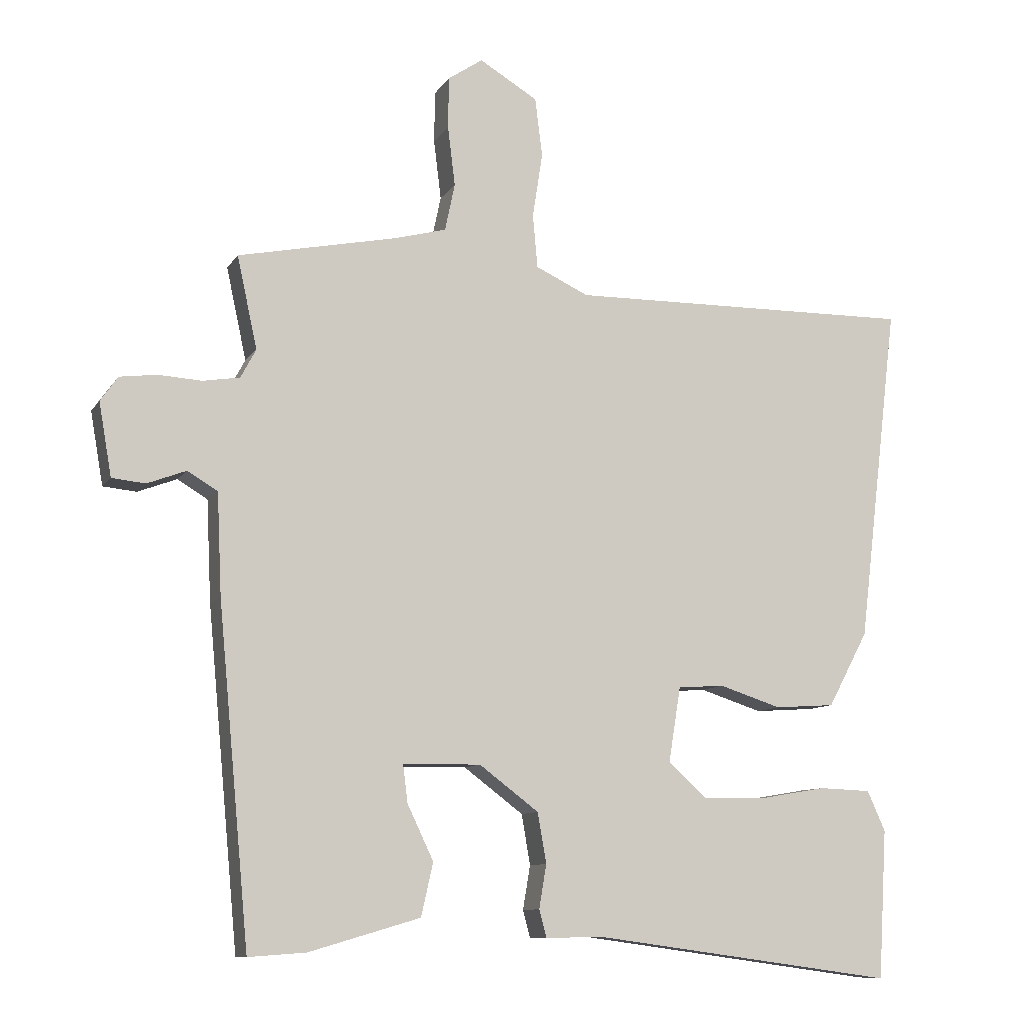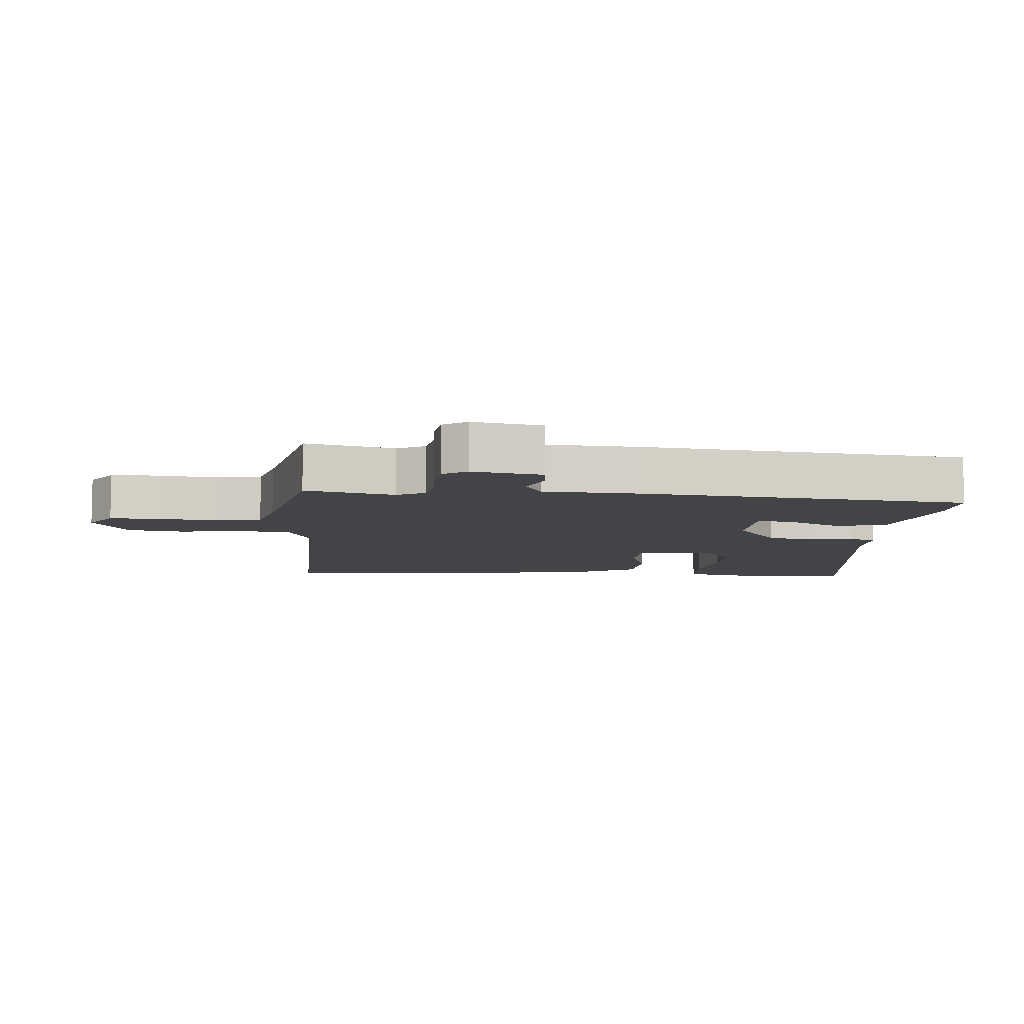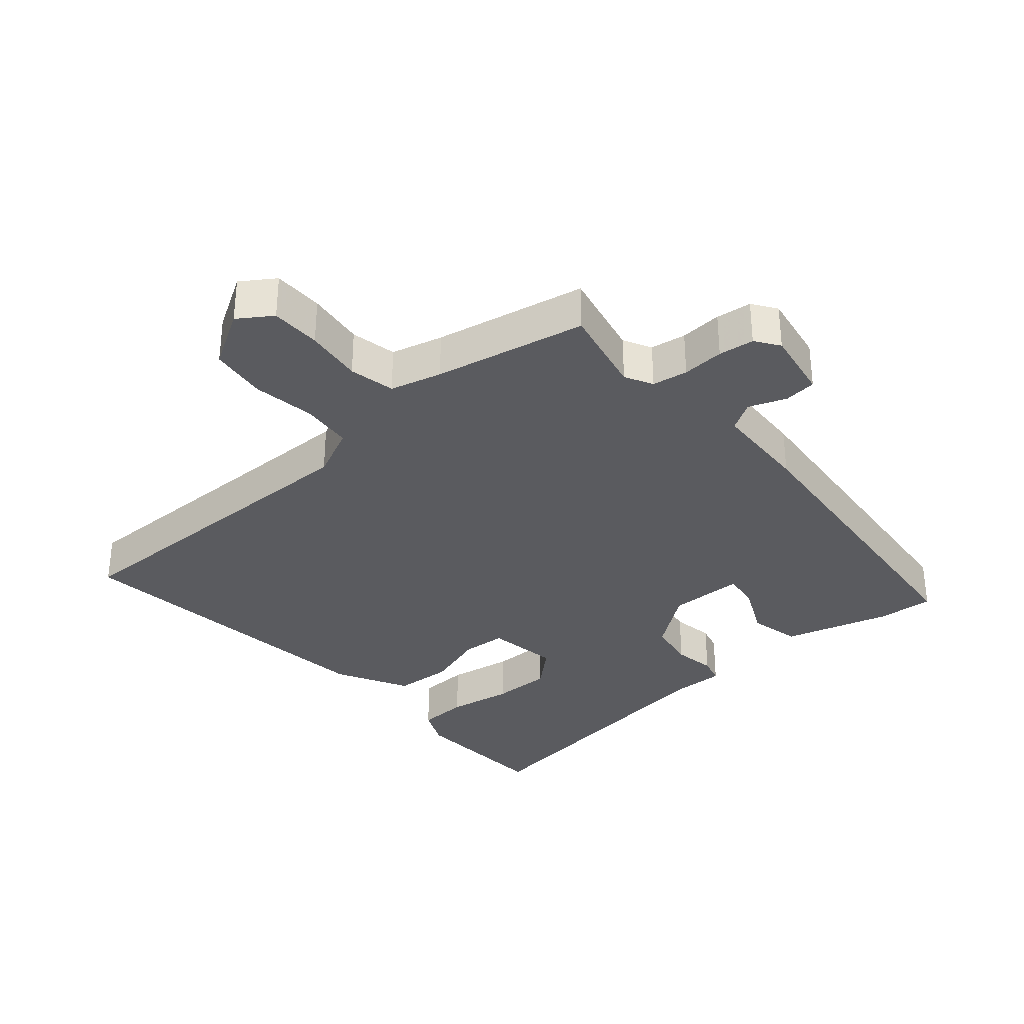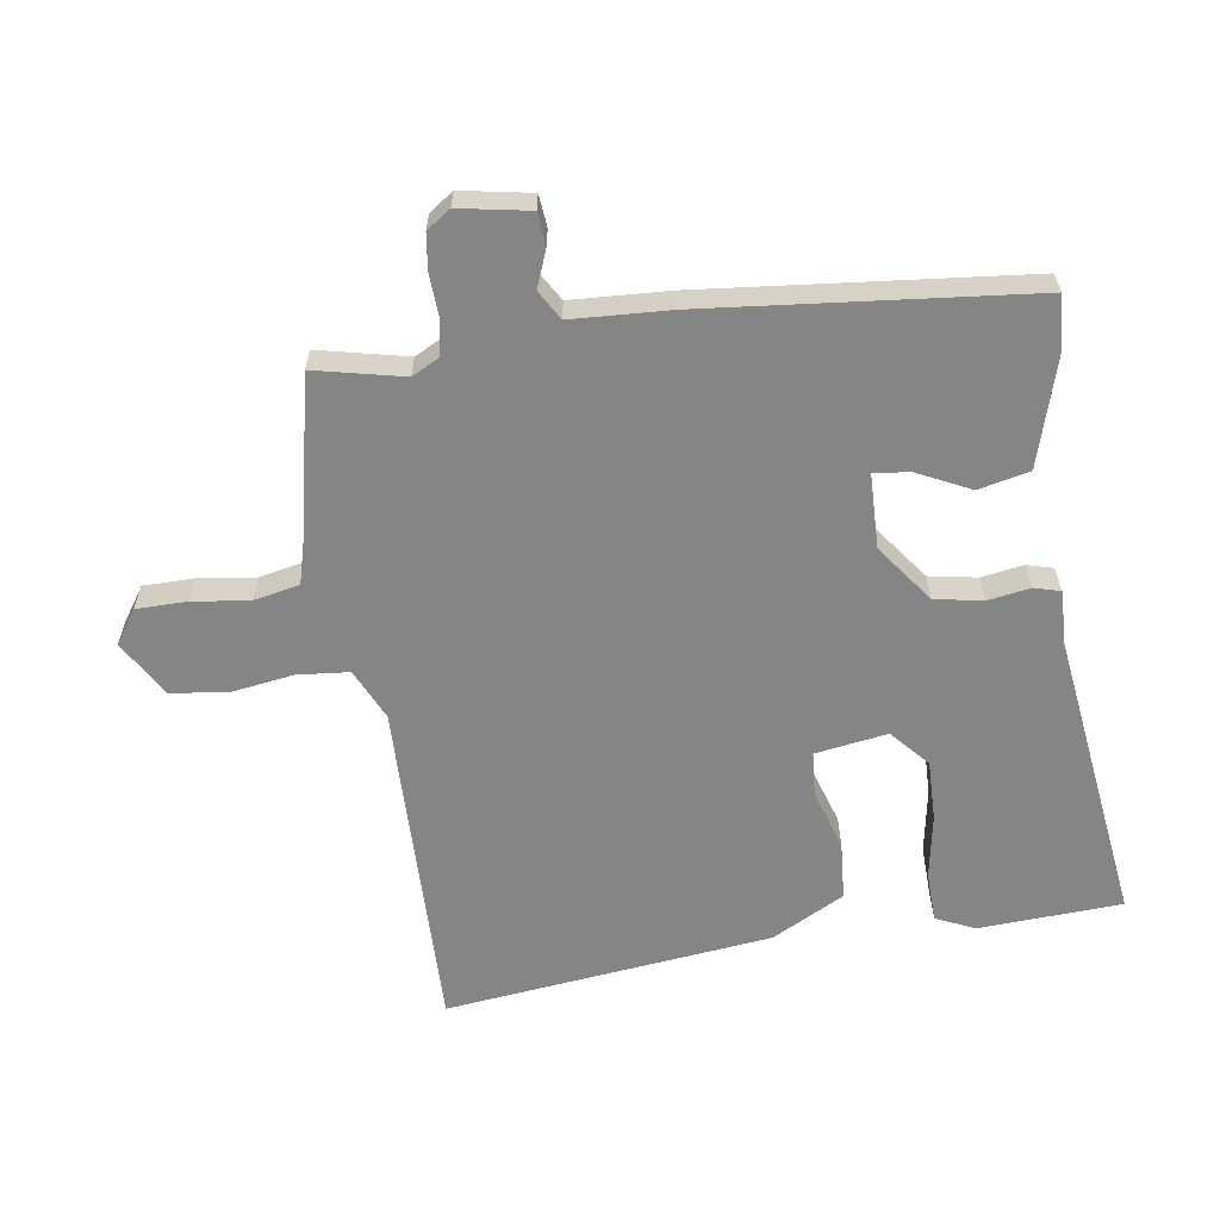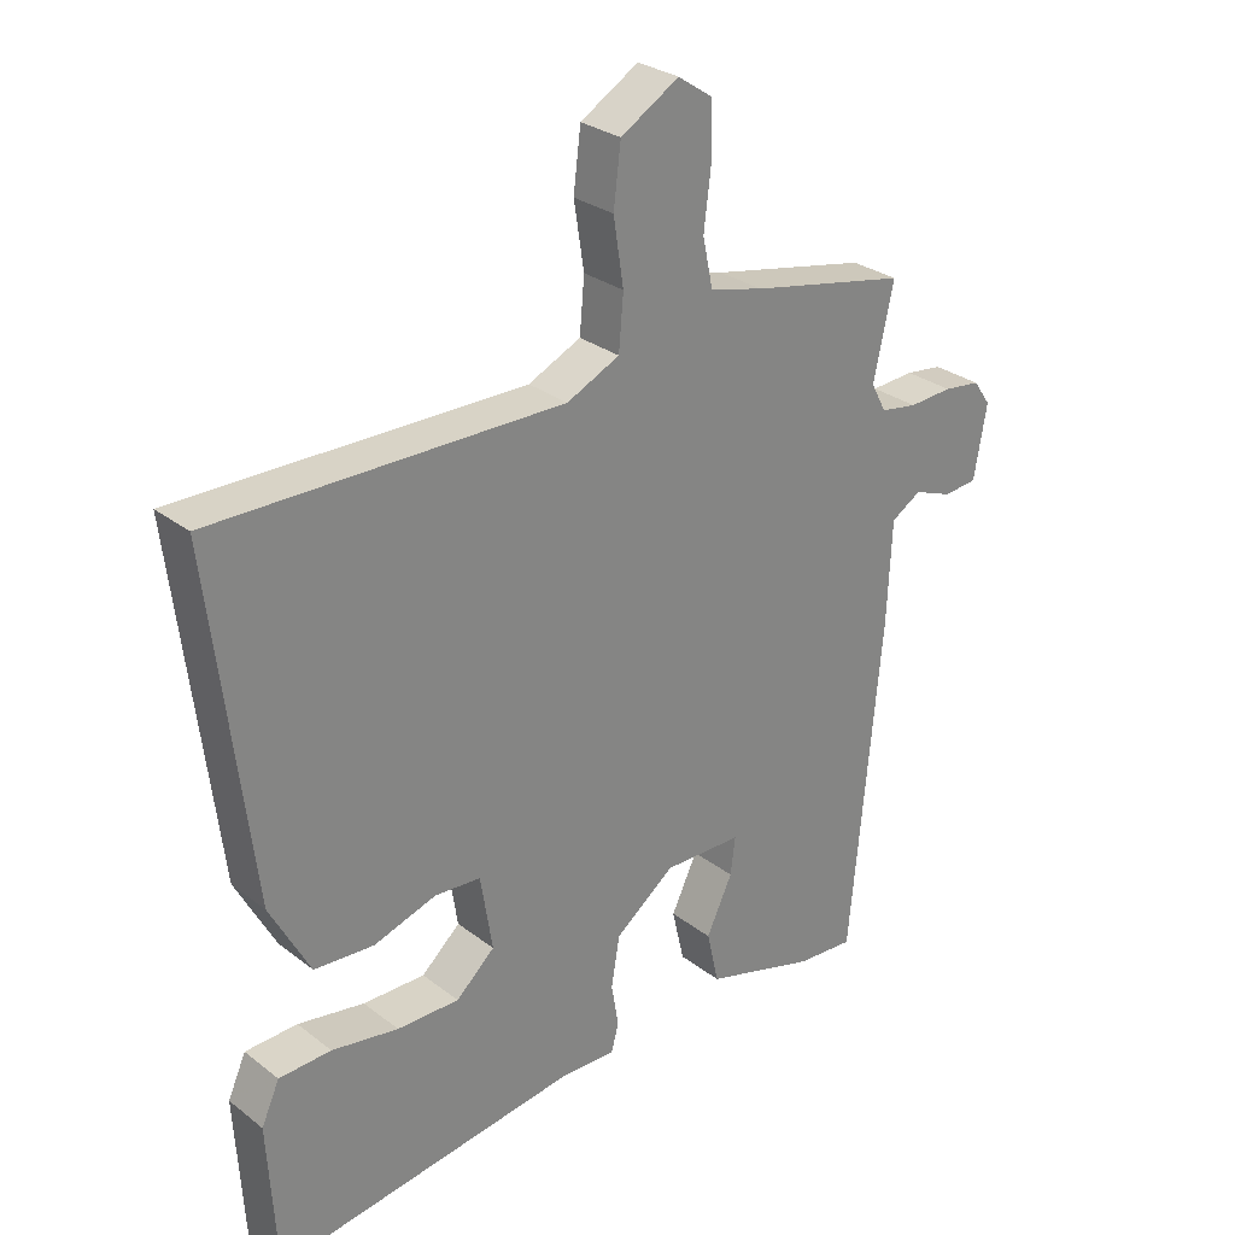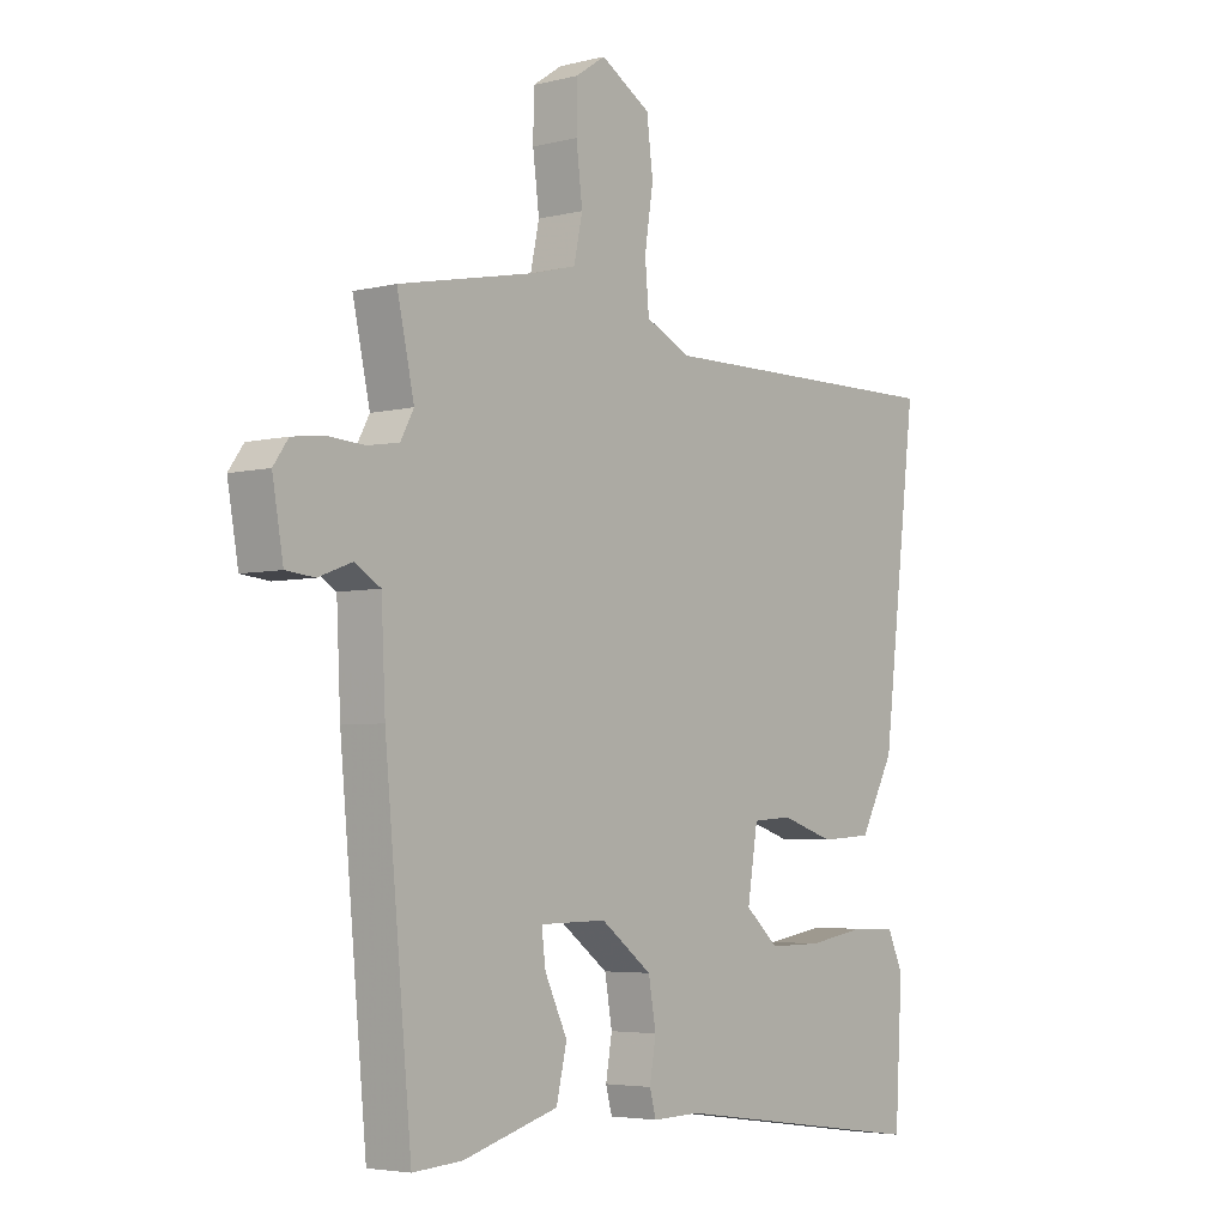
<metadata>
{"format":"obj","ext":"obj","renderer":"f3d","projection":"perspective","resolution":1024,"background":"white","views":[{"elev":-9.7,"azim":160.7,"up":"+Z"},{"elev":-8.2,"azim":84.8,"up":"+Y"},{"elev":-33.4,"azim":40.8,"up":"+Y"},{"elev":-61.8,"azim":98.1,"up":"+Y"},{"elev":28.5,"azim":-41.1,"up":"+Z"},{"elev":-4.4,"azim":129.0,"up":"+Z"}]}
</metadata>
<code>
v 0.467 0.07 -0.504
v 0.381 0.07 -0.498
v 0.215 0.07 -0.45
v 0.197 0.07 -0.371
v 0.236 0.07 -0.289
v 0.243 0.07 -0.233
v 0.127 0.07 -0.231
v 0.038 0.07 -0.298
v 0.025 0.07 -0.373
v 0.036 0.07 -0.438
v 0.025 0.07 -0.479
v -0.059 0.07 -0.477
v -0.514 0.07 -0.54
v -0.527 0.07 -0.318
v -0.5 0.07 -0.258
v -0.422 0.07 -0.255
v -0.322 0.07 -0.272
v -0.229 0.07 -0.273
v -0.171 0.07 -0.221
v -0.189 0.07 -0.109
v -0.258 0.07 -0.104
v -0.351 0.07 -0.134
v -0.441 0.07 -0.128
v -0.501 0.07 -0.016
v -0.562 0.07 0.491
v -0.042 0.07 0.485
v 0.037 0.07 0.522
v 0.044 0.07 0.602
v 0.029 0.07 0.699
v 0.04 0.07 0.787
v 0.127 0.07 0.839
v 0.179 0.07 0.804
v 0.18 0.07 0.726
v 0.169 0.07 0.637
v 0.184 0.07 0.566
v 0.264 0.07 0.545
v 0.499 0.07 0.497
v 0.469 0.07 0.359
v 0.492 0.07 0.316
v 0.547 0.07 0.307
v 0.612 0.07 0.311
v 0.667 0.07 0.304
v 0.693 0.07 0.267
v 0.674 0.07 0.158
v 0.624 0.07 0.153
v 0.566 0.07 0.175
v 0.521 0.07 0.148
v 0.514 0.07 -0.003
v 0.467 0 -0.504
v 0.381 0 -0.498
v 0.215 0 -0.45
v 0.197 0 -0.371
v 0.236 0 -0.289
v 0.243 0 -0.233
v 0.127 0 -0.231
v 0.038 0 -0.298
v 0.025 0 -0.373
v 0.036 0 -0.438
v 0.025 0 -0.479
v -0.059 0 -0.477
v -0.514 0 -0.54
v -0.527 0 -0.318
v -0.5 0 -0.258
v -0.422 0 -0.255
v -0.322 0 -0.272
v -0.229 0 -0.273
v -0.171 0 -0.221
v -0.189 0 -0.109
v -0.258 0 -0.104
v -0.351 0 -0.134
v -0.441 0 -0.128
v -0.501 0 -0.016
v -0.562 0 0.491
v -0.042 0 0.485
v 0.037 0 0.522
v 0.044 0 0.602
v 0.029 0 0.699
v 0.04 0 0.787
v 0.127 0 0.839
v 0.179 0 0.804
v 0.18 0 0.726
v 0.169 0 0.637
v 0.184 0 0.566
v 0.264 0 0.545
v 0.499 0 0.497
v 0.469 0 0.359
v 0.492 0 0.316
v 0.547 0 0.307
v 0.612 0 0.311
v 0.667 0 0.304
v 0.693 0 0.267
v 0.674 0 0.158
v 0.624 0 0.153
v 0.566 0 0.175
v 0.521 0 0.148
v 0.514 0 -0.003
f 3 4 5
f 2 3 5
f 1 2 5
f 48 1 5
f 47 48 5
f 44 45 46
f 43 44 46
f 42 43 46
f 41 42 46
f 40 41 46
f 39 40 46 47
f 47 5 6
f 39 47 6
f 38 39 6
f 38 6 7
f 37 38 7
f 36 37 7
f 32 33 34
f 31 32 34
f 30 31 34
f 29 30 34
f 28 29 34
f 27 28 34 35
f 36 7 8
f 35 36 8
f 27 35 8
f 26 27 8
f 24 25 26
f 23 24 26
f 22 23 26
f 21 22 26
f 15 16 17
f 14 15 17
f 13 14 17
f 12 13 17
f 12 17 18
f 11 12 18
f 10 11 18
f 9 10 18
f 8 9 18 19
f 20 21 26
f 8 19 20 26
f 53 52 51
f 53 51 50
f 53 50 49
f 53 49 96
f 53 96 95
f 94 93 92
f 94 92 91
f 94 91 90
f 94 90 89
f 94 89 88
f 95 94 88 87
f 54 53 95
f 54 95 87
f 54 87 86
f 55 54 86
f 55 86 85
f 55 85 84
f 82 81 80
f 82 80 79
f 82 79 78
f 82 78 77
f 82 77 76
f 83 82 76 75
f 56 55 84
f 56 84 83
f 56 83 75
f 56 75 74
f 74 73 72
f 74 72 71
f 74 71 70
f 74 70 69
f 65 64 63
f 65 63 62
f 65 62 61
f 65 61 60
f 66 65 60
f 66 60 59
f 66 59 58
f 66 58 57
f 67 66 57 56
f 74 69 68
f 74 68 67 56
f 1 49 50 2
f 2 50 51 3
f 3 51 52 4
f 4 52 53 5
f 5 53 54 6
f 6 54 55 7
f 7 55 56 8
f 8 56 57 9
f 9 57 58 10
f 10 58 59 11
f 11 59 60 12
f 12 60 61 13
f 13 61 62 14
f 14 62 63 15
f 15 63 64 16
f 16 64 65 17
f 17 65 66 18
f 18 66 67 19
f 19 67 68 20
f 20 68 69 21
f 21 69 70 22
f 22 70 71 23
f 23 71 72 24
f 24 72 73 25
f 25 73 74 26
f 26 74 75 27
f 27 75 76 28
f 28 76 77 29
f 29 77 78 30
f 30 78 79 31
f 31 79 80 32
f 32 80 81 33
f 33 81 82 34
f 34 82 83 35
f 35 83 84 36
f 36 84 85 37
f 37 85 86 38
f 38 86 87 39
f 39 87 88 40
f 40 88 89 41
f 41 89 90 42
f 42 90 91 43
f 43 91 92 44
f 44 92 93 45
f 45 93 94 46
f 46 94 95 47
f 47 95 96 48
f 48 96 49 1

</code>
